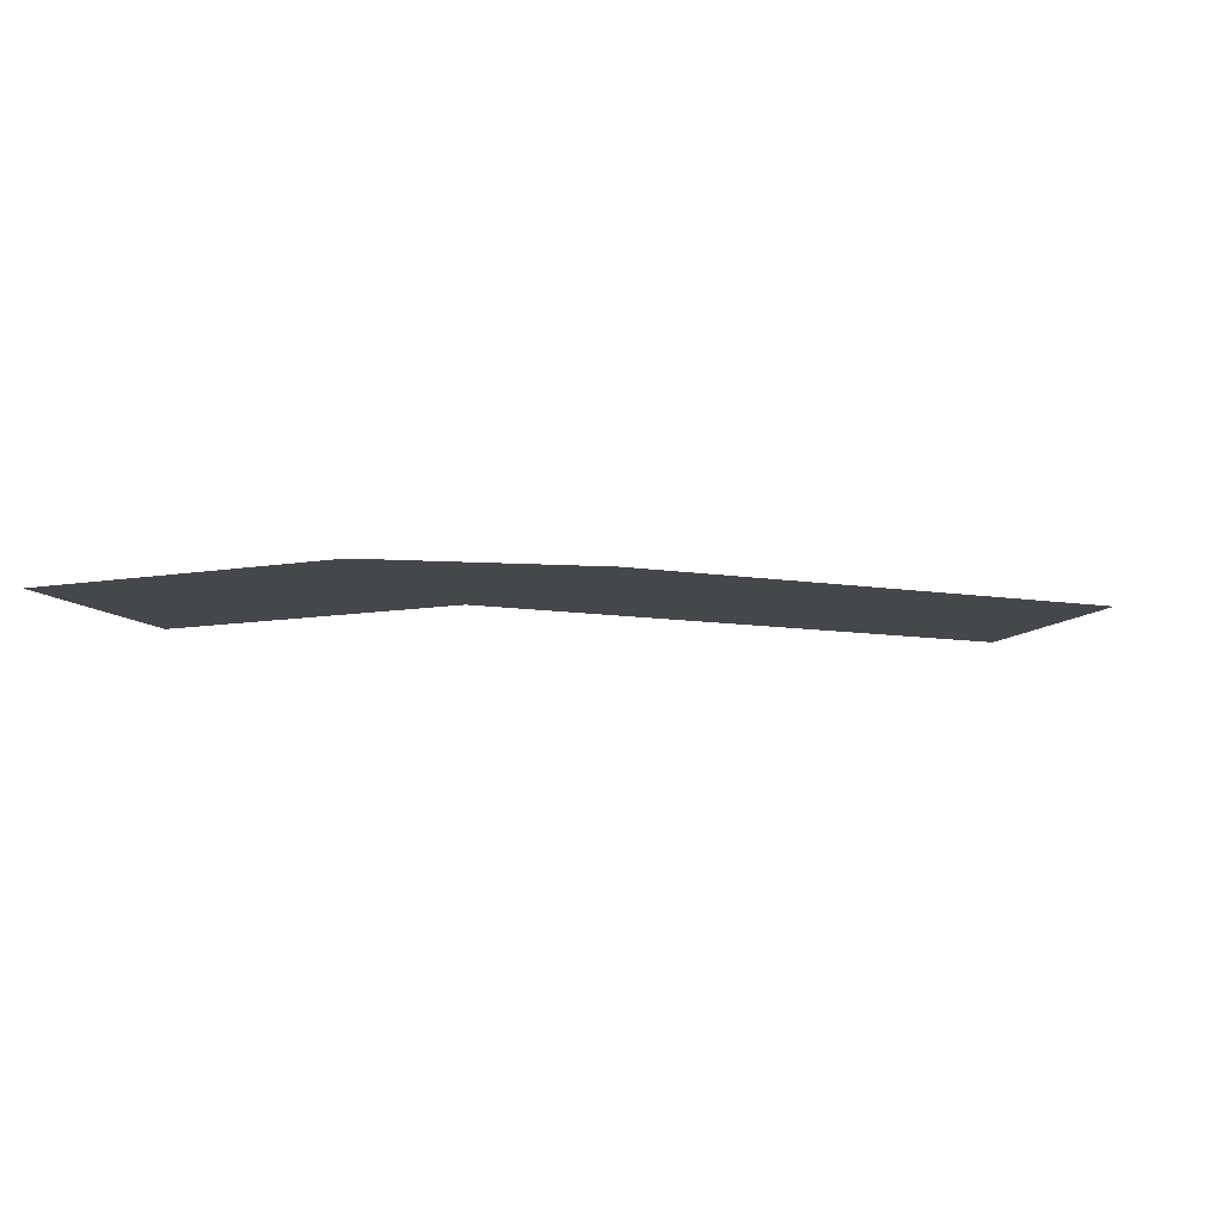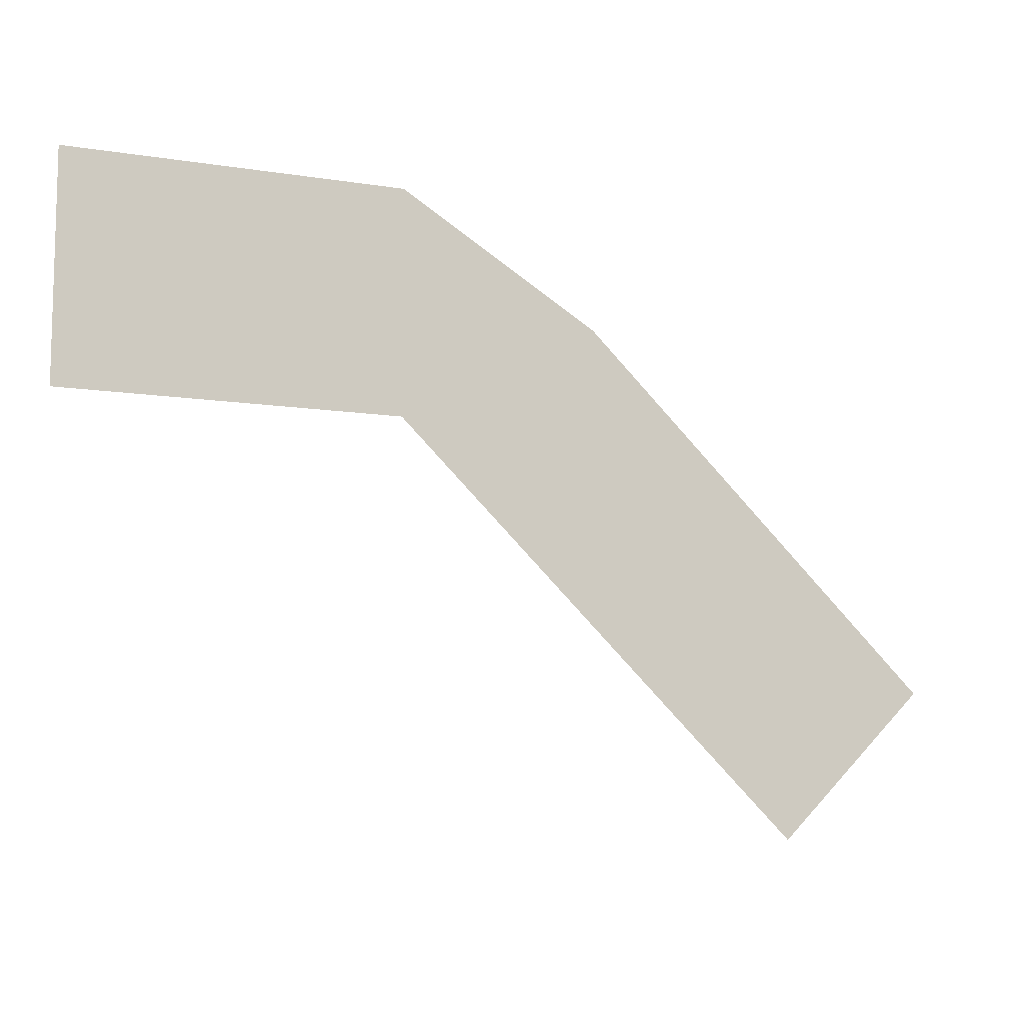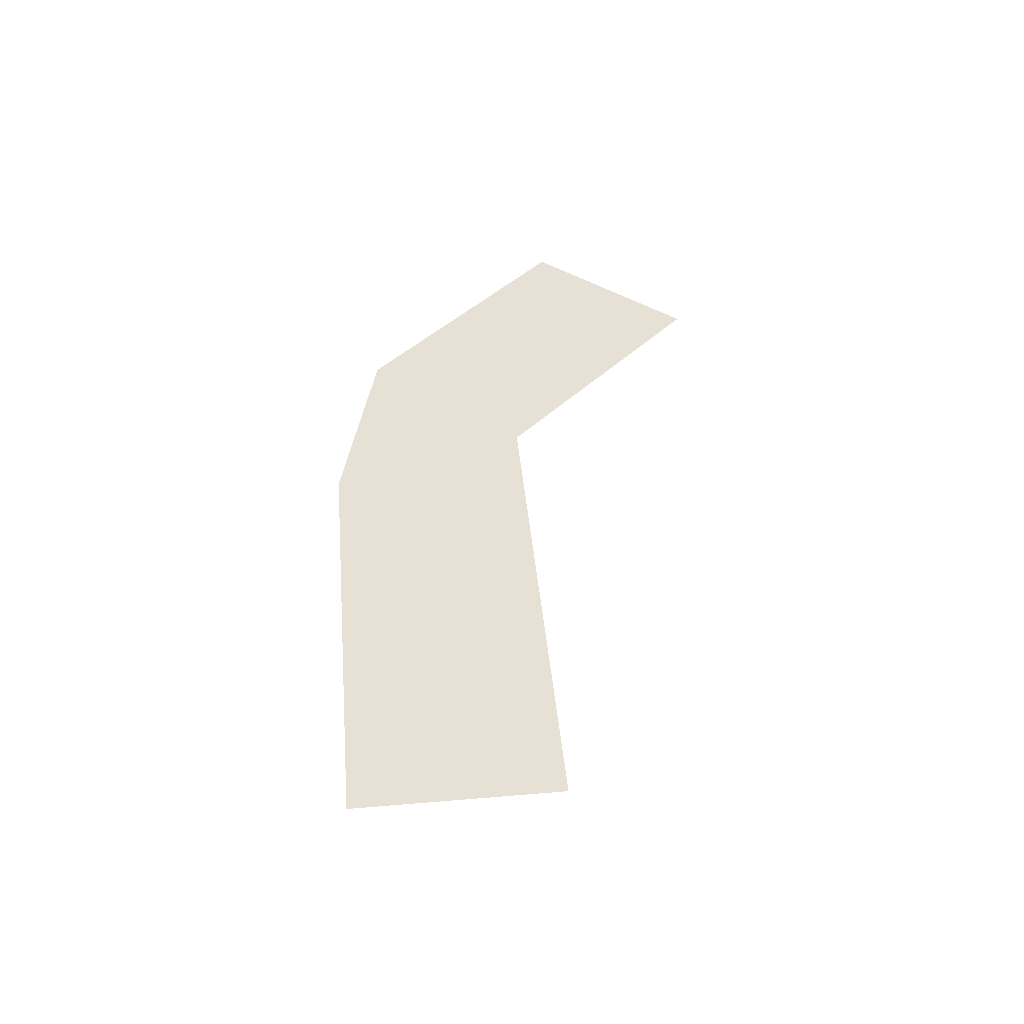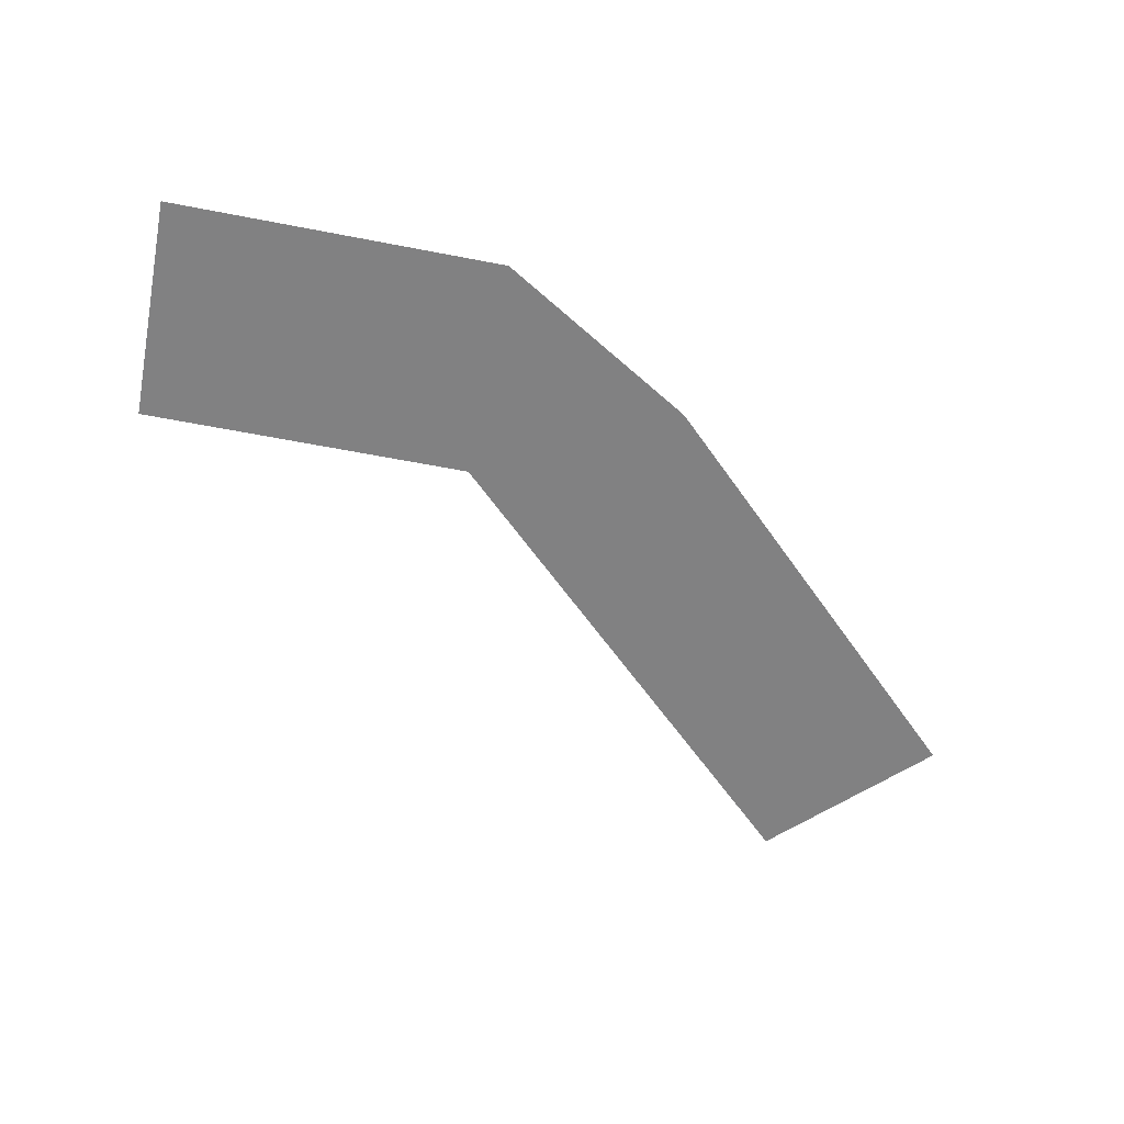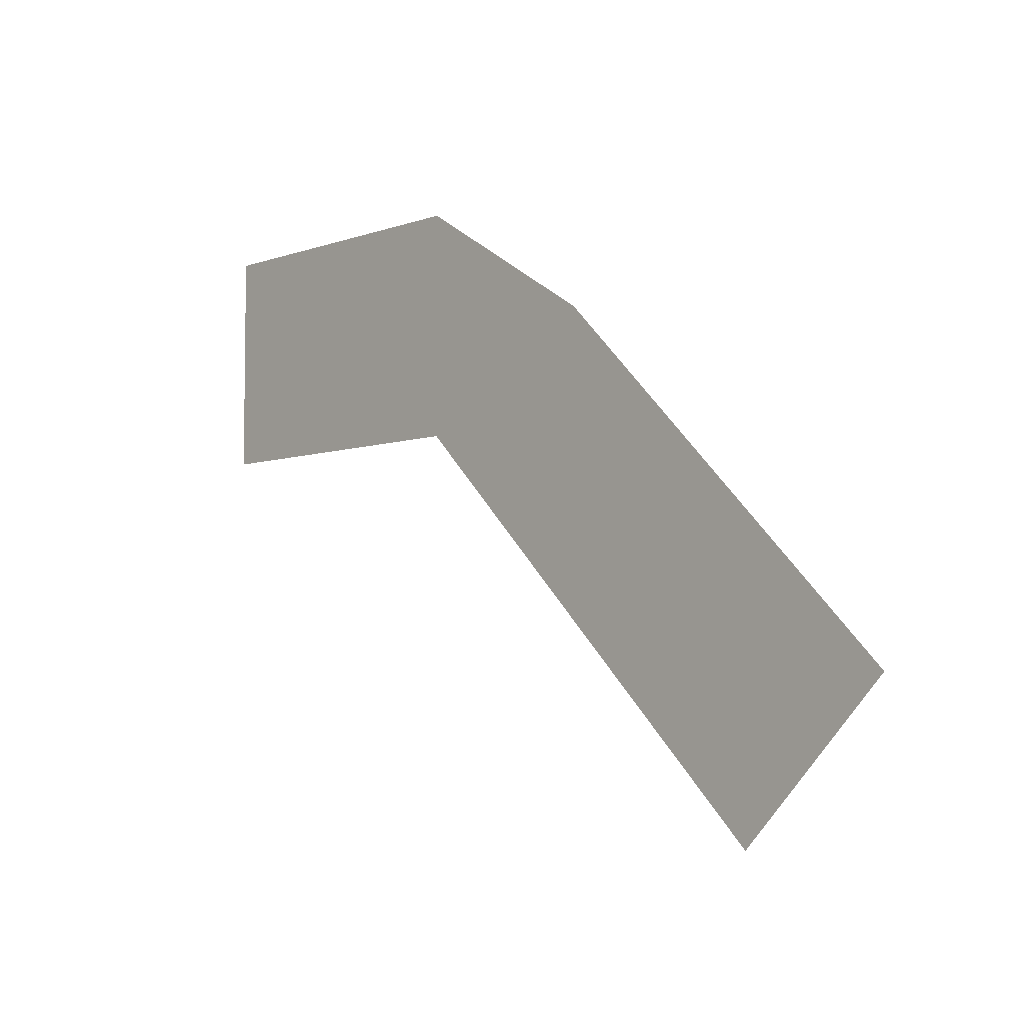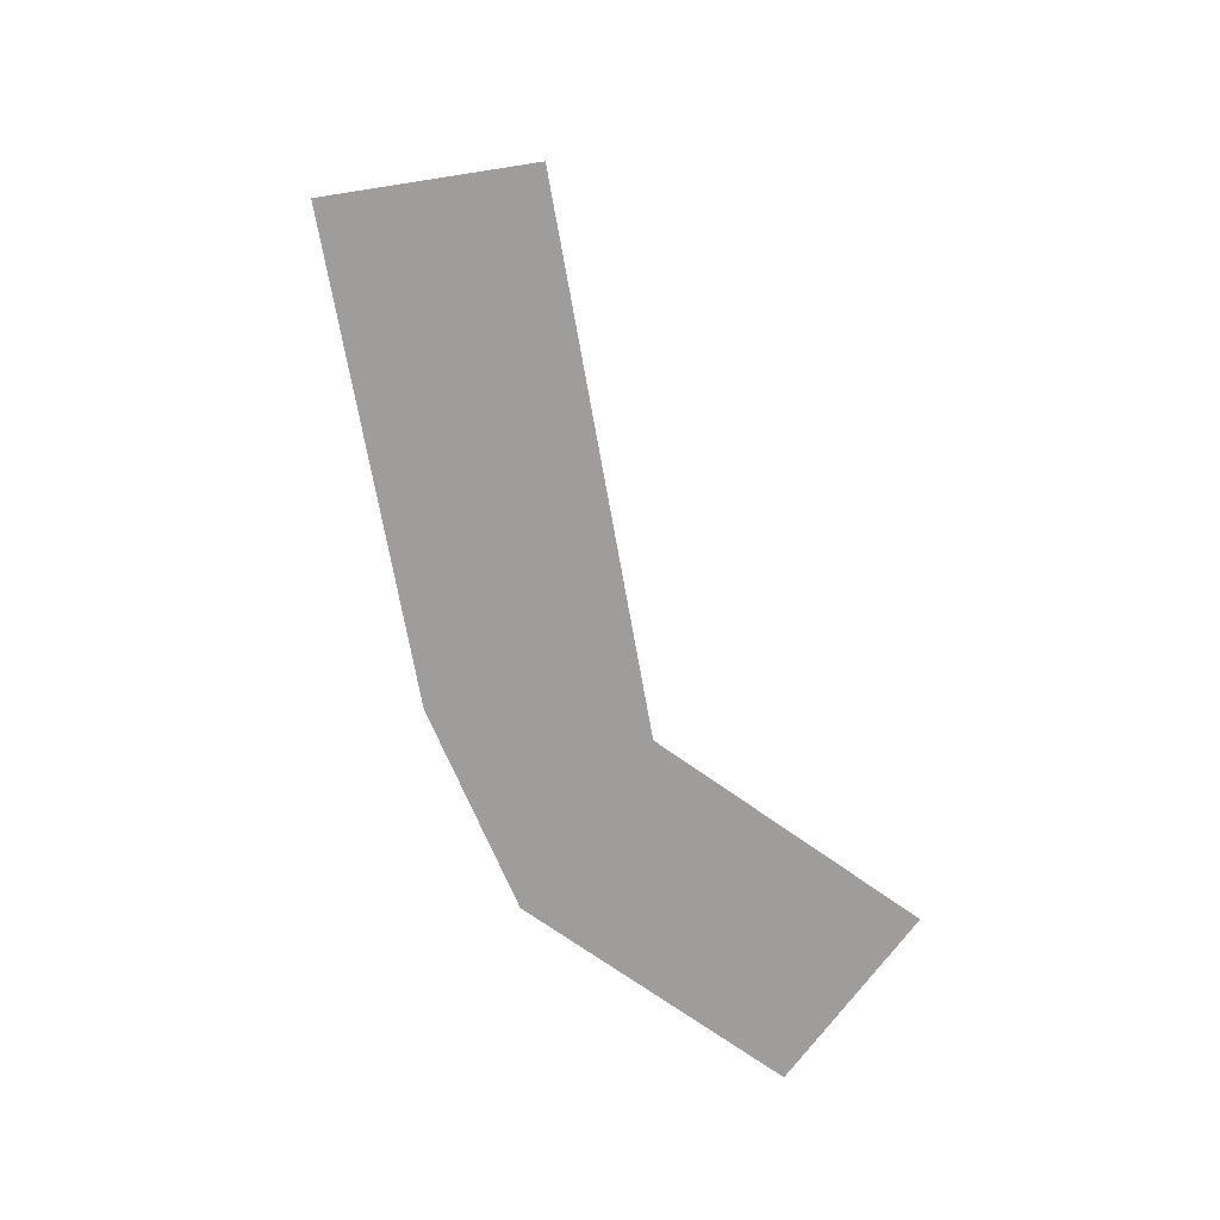
<metadata>
{"format":"obj","ext":"obj","renderer":"f3d","projection":"perspective","resolution":1024,"background":"white","views":[{"elev":-10.7,"azim":22.8,"up":"+Y"},{"elev":-9.8,"azim":-22.4,"up":"+Z"},{"elev":39.1,"azim":129.1,"up":"+Y"},{"elev":-60.4,"azim":-11.2,"up":"+Y"},{"elev":-5.4,"azim":47.8,"up":"+Z"},{"elev":-70.4,"azim":144.1,"up":"+Y"}]}
</metadata>
<code>
v -0.8143 -13.71 -42.69 1
v -0.8143 -13.71 134 1
v 260.4 -13.71 134 1
v 260.4 -13.71 -42.69 1
v 417.1 -13.71 38.93 1
v 699.2 -13.71 -234.6 1
v 580.8 -13.71 -352 1
f 1 2 3
f 1 3 4
f 3 5 4
f 4 5 6
f 4 6 7

</code>
